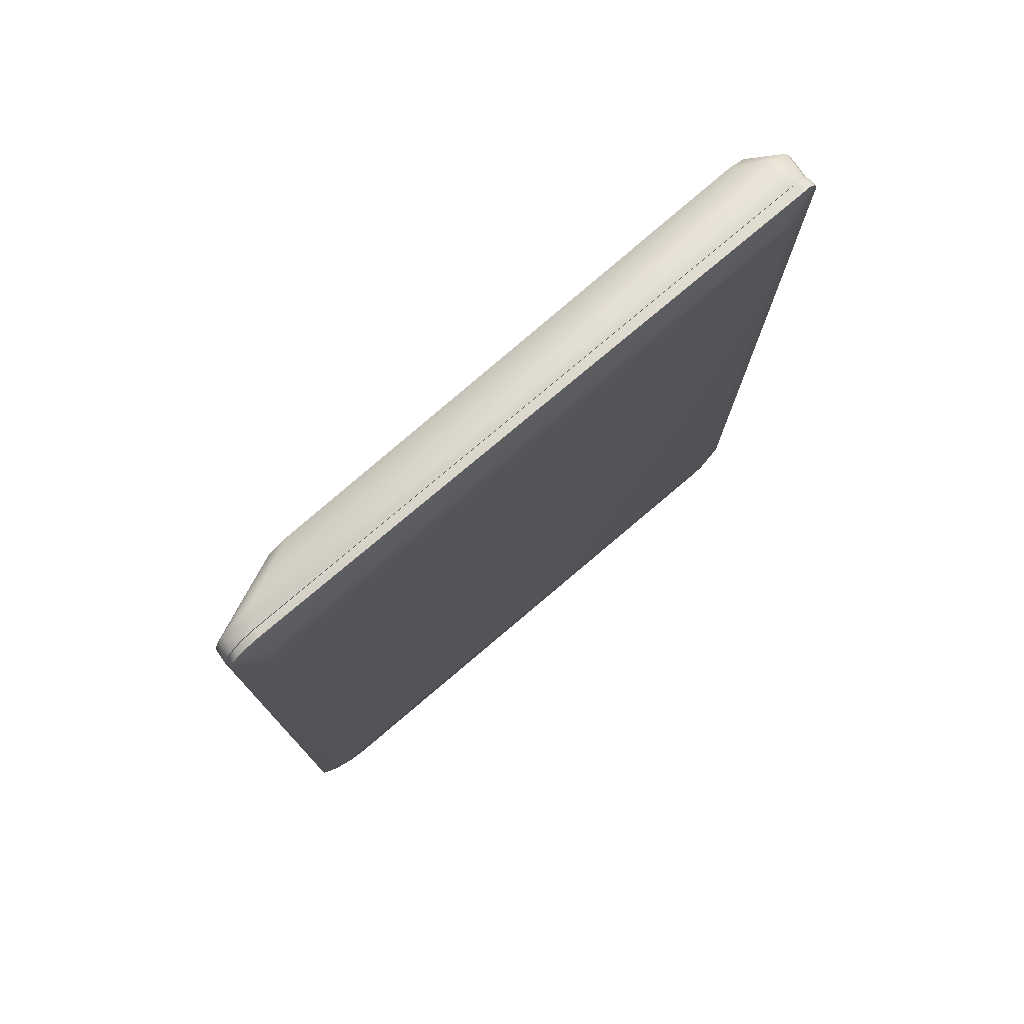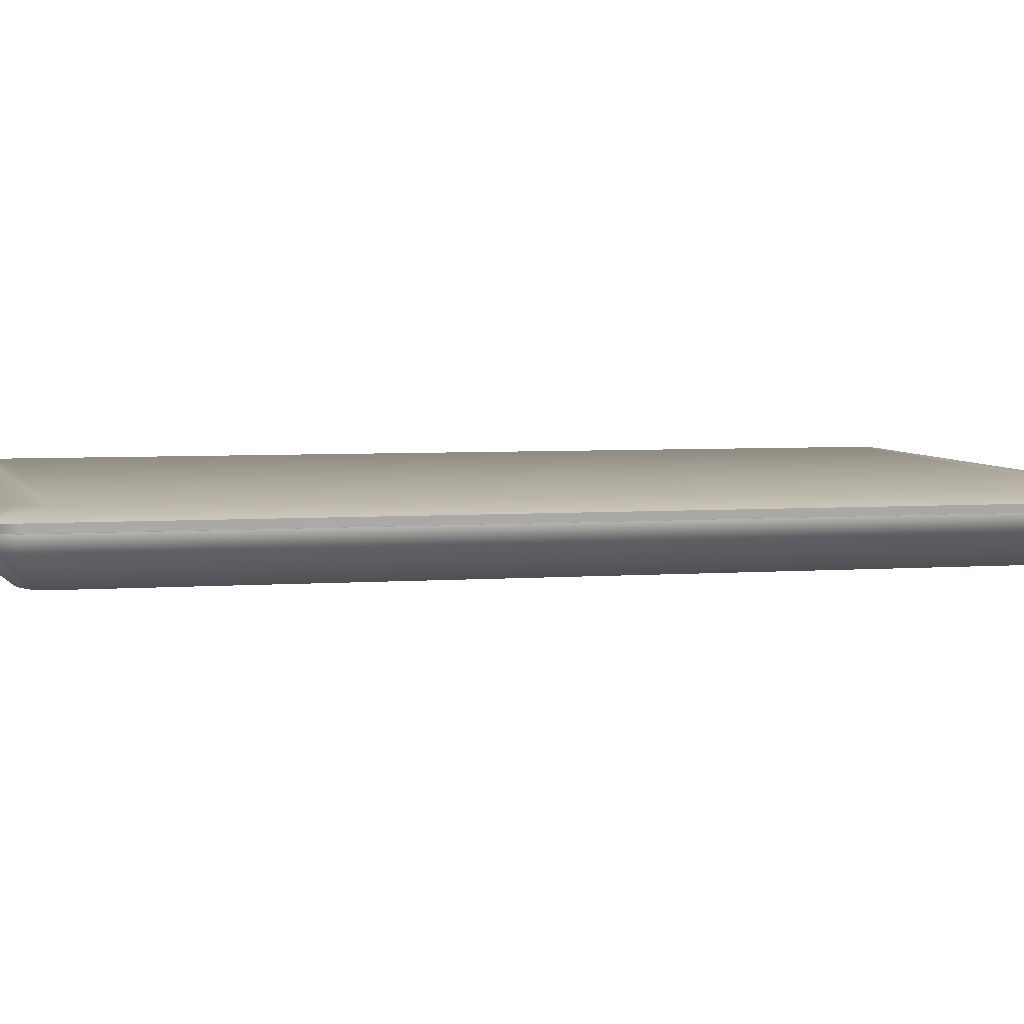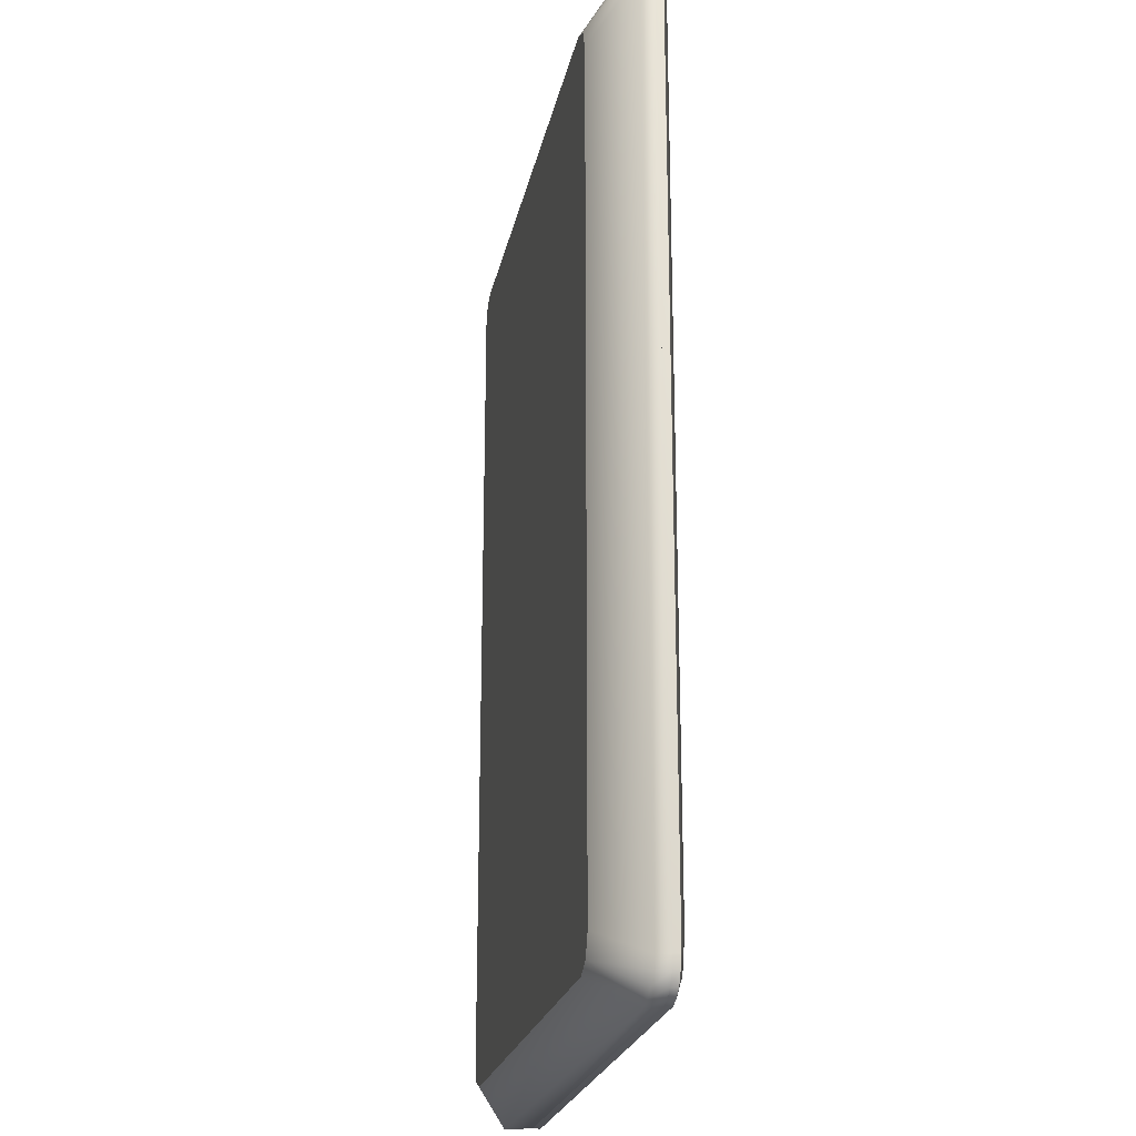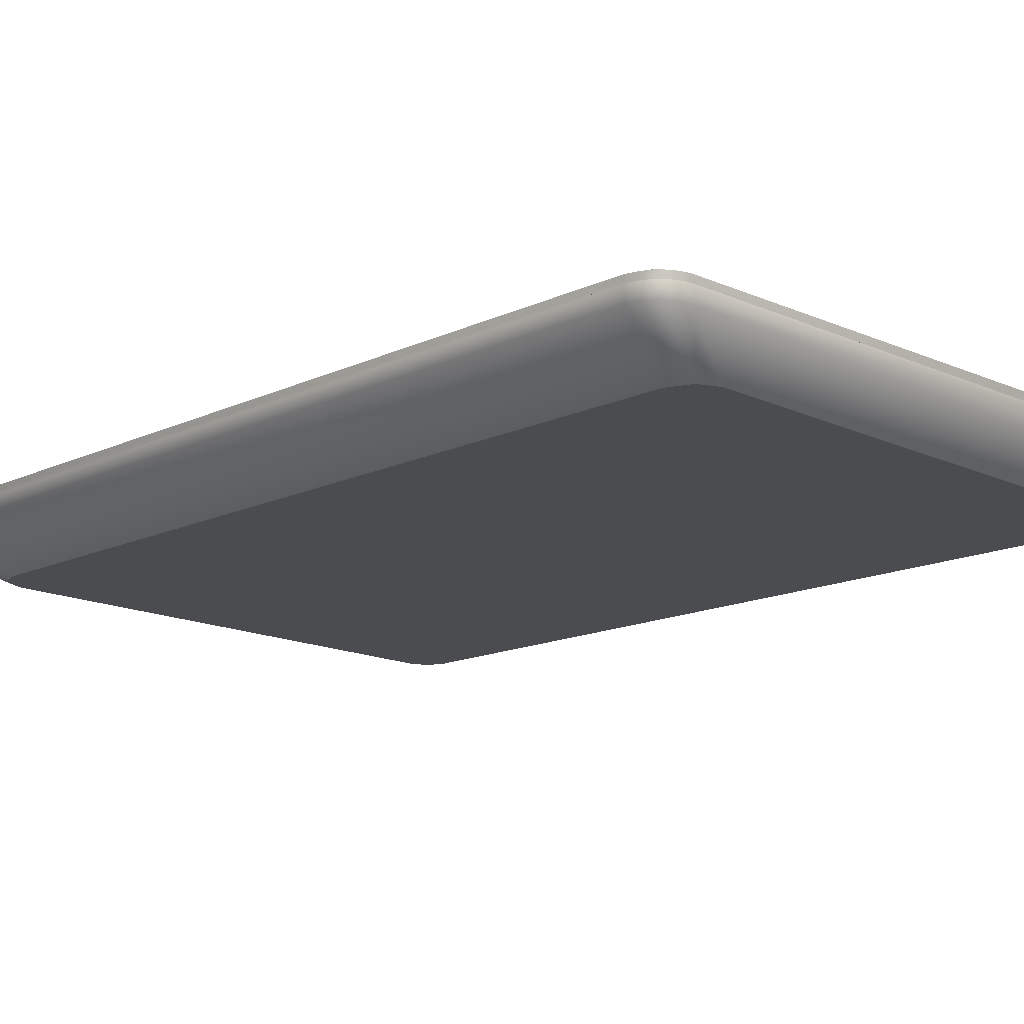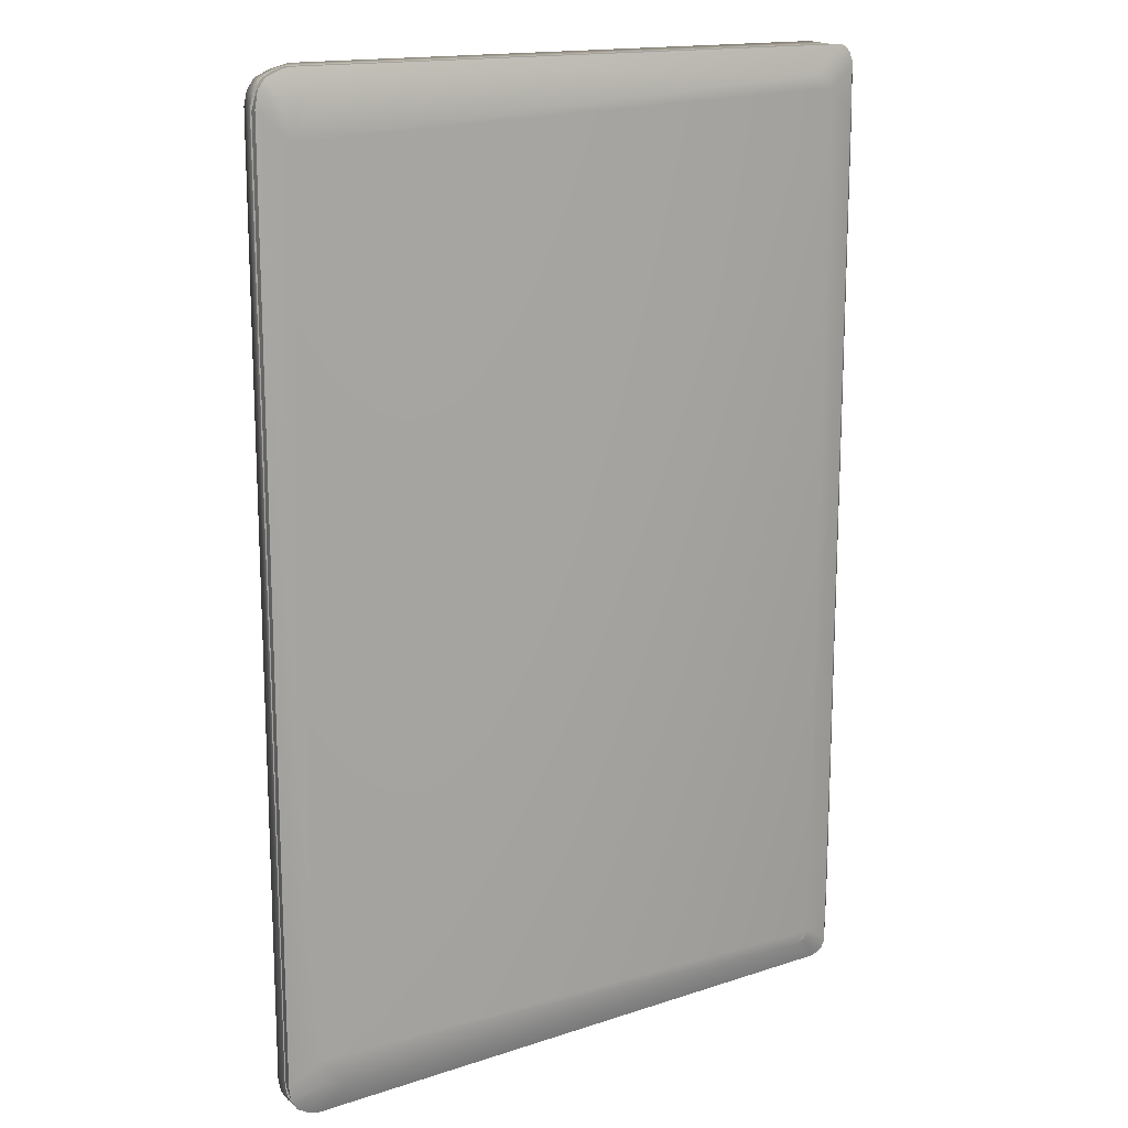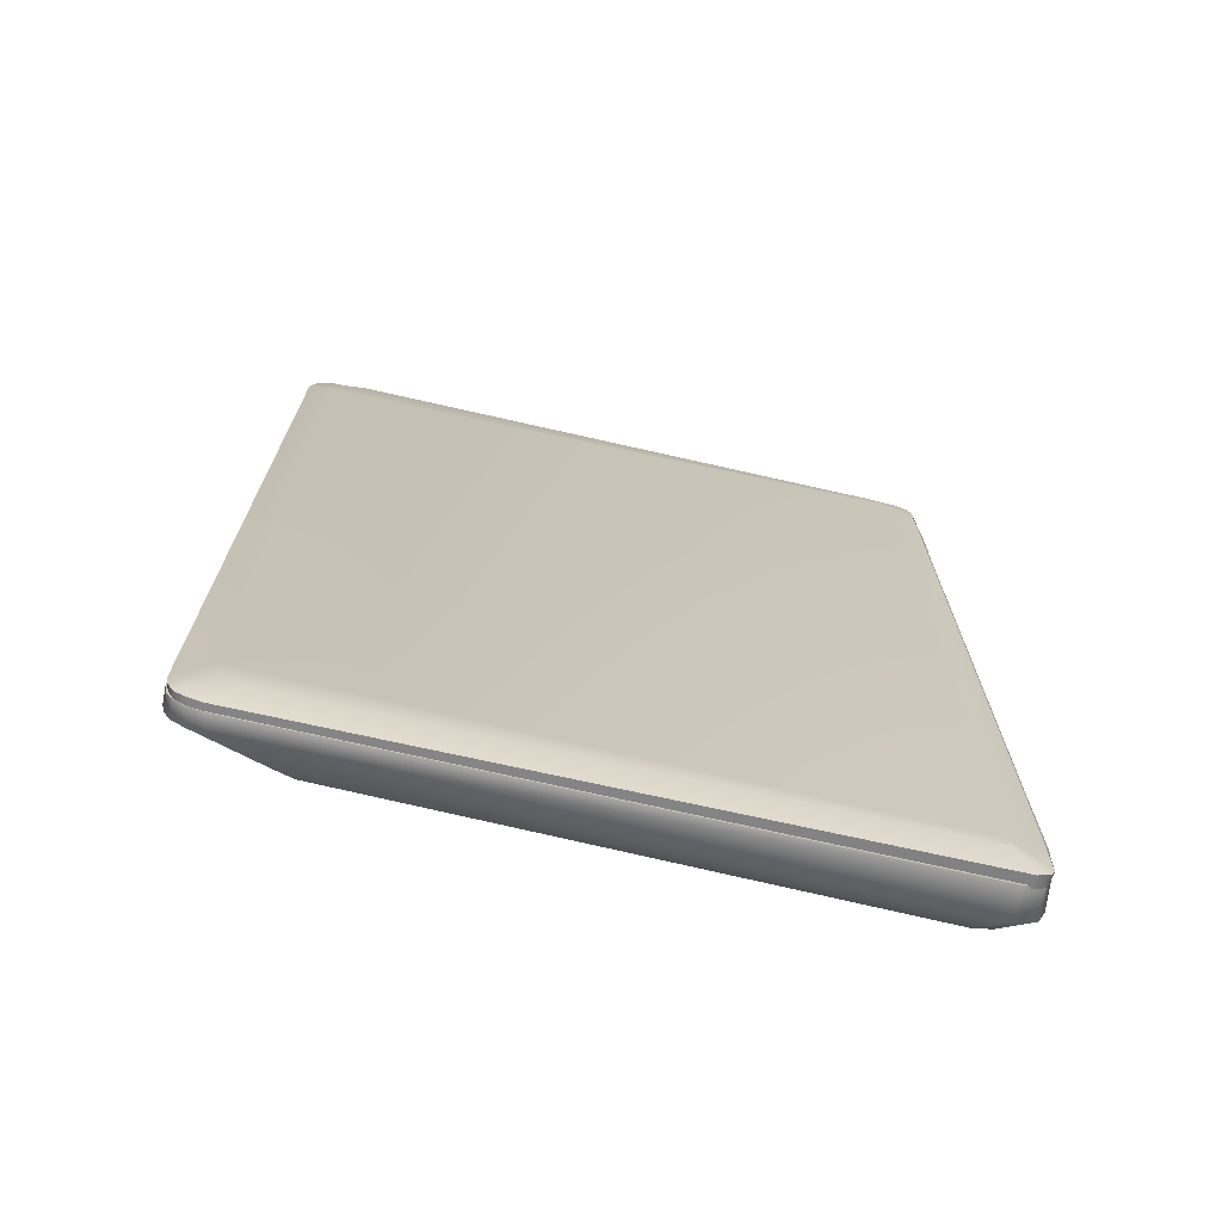
<metadata>
{"format":"obj","ext":"obj","renderer":"f3d","projection":"perspective","resolution":1024,"background":"white","views":[{"elev":77.6,"azim":139.6,"up":"+Z"},{"elev":4.7,"azim":76.6,"up":"+Y"},{"elev":-22.3,"azim":79.4,"up":"+Z"},{"elev":-14.6,"azim":135.7,"up":"+Y"},{"elev":15.6,"azim":145.3,"up":"+Z"},{"elev":-71.7,"azim":167.1,"up":"+Z"}]}
</metadata>
<code>
o Lowpoly_Notebook_Cube.001
v -0.03897 0.1292 -1.546
v -0.2145 0.09825 -1.185
v -0.09551 0.1304 -1.506
v 1.904 0.1252 -1.439
v 1.808 0.1254 -1.551
v -0.08636 0.1293 -1.535
v 1.893 0.09343 -1.632
v 1.885 0.06623 -1.626
v -0.205 0.07517 -1.185
v 1.998 0.09398 -1.515
v -0.1523 0.1027 -1.628
v 1.88 0.1252 -1.523
v -0.2049 0.06242 -1.403
v -0.2313 0.07628 -1.403
v 1.873 0.06742 1.625
v -0.207 0.1029 1.185
v -0.04061 0.1283 1.538
v -0.09551 0.1304 1.492
v 1.808 0.1254 1.537
v -0.08888 0.1275 1.533
v 1.904 0.1252 1.425
v -0.205 0.07358 1.555
v 1.995 0.06762 1.511
v 1.998 0.09398 1.515
v -0.207 0.1029 1.403
v 1.88 0.1252 1.509
v -0.205 0.07353 1.403
v -0.2313 0.07846 1.403
v 1.984 0.06645 -1.555
v 1.963 0.0664 -1.598
v 1.946 0.107 -1.565
v 1.978 0.06761 1.566
v 1.904 0.06748 1.62
v 1.986 0.09177 1.571
v 1.933 0.1142 1.547
v -0.1716 0.0667 1.62
v -0.1723 0.06349 -1.614
v -0.1744 0.1039 -1.62
v -0.2145 0.09825 -1.403
v -0.207 0.1029 -1.185
v -0.207 0.1029 -1.403
v -0.2052 0.1038 -1.574
v -0.205 0.07607 1.185
v -0.205 0.06286 -1.568
v -0.2145 0.09825 1.185
v -0.1502 0.0622 -1.622
v -0.1558 0.06235 -1.185
v -0.1832 -0.02276 -1.185
v -0.1832 -0.02274 -1.403
v -0.1558 0.06227 -1.403
v -0.2313 0.07628 -1.185
v -0.2036 -0.01737 -1.185
v -0.2036 -0.01738 -1.403
v -0.1503 0.06341 1.625
v -0.207 0.1029 1.559
v -0.2145 0.09825 1.403
v -0.1558 0.06324 1.185
v -0.1832 -0.02276 1.185
v 1.881 0.09343 1.629
v -0.1523 0.1027 1.629
v -0.1832 -0.02274 1.403
v -0.1558 0.06332 1.403
v -0.2313 0.07846 1.185
v -0.2036 -0.01737 1.185
v -0.2036 -0.01738 1.403
v 1.996 0.06649 -1.515
v 1.992 0.09244 -1.555
v 1.971 0.09226 -1.598
v 1.933 0.09328 -1.621
v 1.924 0.06631 -1.621
v 1.913 0.09333 1.624
v 1.963 0.09318 1.603
v 1.955 0.06757 1.598
v -0.1944 0.1021 1.602
v -0.2057 0.102 1.578
v -0.1736 0.1016 1.624
v -0.2037 0.07213 1.574
v -0.1952 0.07073 1.6
v -0.1946 0.1045 -1.605
v -0.203 0.1039 -1.587
v -0.1925 0.06403 -1.599
v -0.201 0.06343 -1.581
v -0.08636 0.1293 -1.535
v -0.2145 0.09825 -1.185
v -0.2145 0.09825 -1.185
v -0.205 0.07517 -1.185
v -0.205 0.07517 -1.185
v 1.893 0.09343 -1.632
v -0.1523 0.1027 -1.628
v 1.885 0.06623 -1.626
v -0.1502 0.0622 -1.622
v -0.207 0.1029 1.185
v -0.207 0.1029 1.403
v -0.205 0.07353 1.403
v -0.205 0.07353 1.403
v -0.205 0.07358 1.555
v -0.2313 0.07846 1.403
v -0.2313 0.07846 1.403
v -0.2145 0.09825 1.403
v -0.2145 0.09825 1.403
v -0.2145 0.09825 1.185
v -0.2145 0.09825 1.185
v -0.205 0.07607 1.185
v -0.205 0.07607 1.185
v -0.1558 0.06324 1.185
v -0.1558 0.06324 1.185
v 1.984 0.06645 -1.555
v 1.963 0.0664 -1.598
v 1.996 0.06649 -1.515
v 1.978 0.06761 1.566
v 1.995 0.06762 1.511
v 1.904 0.06748 1.62
v 1.873 0.06742 1.625
v -0.1523 0.1027 1.629
v -0.1736 0.1016 1.624
v -0.207 0.1029 -1.403
v -0.2052 0.1038 -1.574
v -0.2313 0.07628 -1.185
v -0.2313 0.07628 -1.185
v -0.2036 -0.01737 -1.185
v -0.2036 -0.01737 -1.185
v -0.1832 -0.02276 -1.185
v -0.1832 -0.02276 -1.185
v -0.1832 -0.02274 -1.403
v -0.1832 -0.02274 -1.403
v -0.1503 0.06341 1.625
v -0.207 0.1029 1.559
v -0.1832 -0.02274 1.403
v -0.1832 -0.02274 1.403
v -0.2036 -0.01738 1.403
v -0.2036 -0.01738 1.403
v -0.1832 -0.02276 1.185
v -0.1832 -0.02276 1.185
v 1.992 0.09244 -1.555
v 1.971 0.09226 -1.598
v 1.933 0.09328 -1.621
v 1.913 0.09333 1.624
v 1.963 0.09318 1.603
v -0.1944 0.1021 1.602
v -0.2057 0.102 1.578
v -0.1716 0.0667 1.62
v -0.203 0.1039 -1.587
v -0.1946 0.1045 -1.605
v -0.1723 0.06349 -1.614
v -0.1925 0.06403 -1.599
v -0.201 0.06343 -1.581
v -0.2145 0.09825 -1.403
v -0.2145 0.09825 -1.403
v -0.207 0.1029 -1.185
v -0.2049 0.06242 -1.403
v -0.2049 0.06242 -1.403
v -0.2049 0.06242 -1.403
v -0.205 0.06286 -1.568
v -0.1558 0.06235 -1.185
v -0.1558 0.06235 -1.185
v -0.1558 0.06235 -1.185
v -0.1558 0.06227 -1.403
v -0.1558 0.06227 -1.403
v -0.1558 0.06227 -1.403
v -0.2313 0.07628 -1.403
v -0.2313 0.07628 -1.403
v -0.2036 -0.01738 -1.403
v -0.2036 -0.01738 -1.403
v 1.881 0.09343 1.629
v -0.1558 0.06332 1.403
v -0.1558 0.06332 1.403
v -0.2313 0.07846 1.185
v -0.2313 0.07846 1.185
v -0.2036 -0.01737 1.185
v -0.2036 -0.01737 1.185
v 1.998 0.09398 1.515
v 1.998 0.09398 -1.515
v 1.924 0.06631 -1.621
v 1.986 0.09177 1.571
v 1.955 0.06757 1.598
v -0.2037 0.07213 1.574
v -0.1952 0.07073 1.6
v -0.1744 0.1039 -1.62
v 1.742 -0.1023 1.405
v 1.711 -0.1026 -1.478
v 1.966 0.06913 1.597
v -0.06742 -0.1201 1.512
v 1.995 0.02122 1.52
v 1.958 0.01898 1.6
v 1.841 0.007722 1.635
v 1.997 0.0211 -1.518
v 1.966 0.01886 -1.599
v 1.878 0.01534 -1.638
v -0.2218 -0.02365 1.542
v -0.1946 -0.02365 1.608
v -0.1289 -0.02365 1.635
v -0.1289 -0.02365 -1.636
v -0.1946 -0.02365 -1.609
v -0.2218 -0.02365 -1.543
v 1.966 0.06988 -1.599
v 1.636 -0.1034 1.512
v 1.648 -0.1032 -1.509
v -0.06742 -0.1201 -1.509
v -0.1286 -0.1207 -1.483
v -0.1285 0.0677 1.63
v 2 0.06978 -1.519
v 1.984 0.01921 1.563
v 1.901 0.01307 1.621
v 1.988 0.01977 -1.561
v 1.925 0.01723 -1.625
v 1.927 0.06664 1.618
v 1.99 0.06983 -1.561
v -0.1041 0.02586 -1.195
v -0.2137 0.07081 -1.393
v -0.2212 -0.01621 -1.195
v -0.2137 0.06819 1.19
v -0.0933 0.07055 -1.195
v -0.2218 -0.02365 1.193
v -0.2218 -0.02365 1.398
v 1.886 0.06665 1.63
v 1.929 0.06992 -1.622
v -0.1286 -0.1207 1.487
v -0.2137 0.07096 -1.539
v -0.1865 0.07101 -1.605
v 2 0.0667 1.517
v 1.711 -0.1026 1.481
v 1.742 -0.1023 -1.402
v -0.154 -0.1209 -1.421
v -0.154 -0.1209 1.424
v -0.1865 0.06776 1.603
v -0.2137 0.06784 1.537
v -0.1207 0.071 -1.632
v 1.99 0.06825 1.56
v 1.886 0.06996 -1.632
v -0.2137 0.06799 1.393
v -0.2212 -0.01621 -1.393
v -0.09873 0.06813 1.196
v -0.1096 0.02586 1.196
v -0.2137 0.07061 -1.195
v -0.0933 0.07075 -1.393
v -0.1043 0.02586 1.396
v -0.09347 0.06792 1.396
v -0.1041 0.02586 -1.393
v -0.06742 -0.1201 -1.509
v 1.648 -0.1032 -1.509
v -0.2137 0.07096 -1.539
v -0.1865 0.07101 -1.605
v -0.1286 -0.1207 -1.483
v -0.154 -0.1209 -1.421
v -0.154 -0.1209 1.424
v 1.99 0.06983 -1.561
v 2 0.06978 -1.519
v -0.2137 0.07081 -1.393
v -0.2137 0.07081 -1.393
v 1.927 0.06664 1.618
v 1.966 0.06913 1.597
v 1.966 0.06988 -1.599
v -0.1041 0.02586 -1.195
v -0.1041 0.02586 -1.195
v -0.0933 0.07055 -1.195
v -0.0933 0.07055 -1.195
v -0.2137 0.06819 1.19
v -0.2137 0.06819 1.19
v -0.2137 0.07061 -1.195
v -0.2137 0.07061 -1.195
v -0.09347 0.06792 1.396
v -0.09347 0.06792 1.396
v -0.2137 0.06799 1.393
v -0.2137 0.06799 1.393
v -0.09873 0.06813 1.196
v -0.09873 0.06813 1.196
v -0.1286 -0.1207 1.487
v -0.06742 -0.1201 1.512
v 1.636 -0.1034 1.512
v -0.1865 0.06776 1.603
v -0.2137 0.06784 1.537
v -0.1207 0.071 -1.632
v 1.886 0.06996 -1.632
v 1.929 0.06992 -1.622
v -0.1096 0.02586 1.196
v -0.1096 0.02586 1.196
v -0.1043 0.02586 1.396
v -0.1043 0.02586 1.396
v 1.886 0.06665 1.63
v 1.711 -0.1026 -1.478
v 2 0.0667 1.517
v 1.711 -0.1026 1.481
v 1.742 -0.1023 1.405
v 1.742 -0.1023 -1.402
v 1.99 0.06825 1.56
v -0.1285 0.0677 1.63
v -0.2212 -0.01621 -1.393
v -0.2212 -0.01621 -1.393
v -0.2212 -0.01621 -1.195
v -0.2212 -0.01621 -1.195
v -0.2212 -0.01621 -1.195
v -0.0933 0.07075 -1.393
v -0.0933 0.07075 -1.393
v -0.1041 0.02586 -1.393
v -0.1041 0.02586 -1.393
v -0.2218 -0.02365 1.193
v -0.2218 -0.02365 1.193
v -0.2218 -0.02365 1.193
v -0.2218 -0.02365 1.398
v -0.2218 -0.02365 1.398
f 240 180 243 239
f 184 251 250 203
f 247 186 204 246
f 190 267 268 191
f 246 204 187 252
f 187 280 205
f 280 187 204
f 244 243 180 284
f 286 191 185
f 262 271 285 281
f 272 242 274 273
f 192 188 197 198
f 189 224 267 190
f 252 187 205 216
f 192 198 199 193
f 245 244 284 179
f 280 197 188 205
f 287 248 218 194
f 269 221 203 185
f 183 220 228 202
f 193 199 223 194
f 279 286 185
f 186 183 283 222
f 203 250 279 185
f 216 205 188 229
f 225 190 191 286
f 179 282 217 245
f 207 274 242 241
f 202 228 251 184
f 247 220 183 186
f 186 222 280 204
f 184 221 202
f 221 184 203
f 215 206 270 200
f 181 285 271
f 207 195 274
f 206 181 271 270
f 255 253 290 260
f 182 217 282 196
f 283 183 202 221
f 297 291 223 224
f 224 189 299
f 281 201 292
f 261 278 300 263
f 241 249 292
f 256 281 292
f 281 265 262
f 227 229 188 192
f 266 258 296 276
f 295 293 209 231
f 289 254 294 288
f 212 235 238 208
f 237 232 275 277
f 233 298 214 236
f 262 264 271
f 223 291 287
f 281 256 265
f 194 223 287
f 226 189 190 225
f 189 226 230 299
f 299 297 224
f 227 192 193 219
f 219 193 194 218
f 213 257 259 210
f 234 211 265 256
f 201 207 241 292
f 185 191 268 269
f 157 151 44 46
f 91 89 88 90
f 4 3 18 21
f 5 4 12
f 5 1 4
f 1 3 4
f 19 26 21
f 126 165 113
f 164 19 17
f 20 17 18
f 18 17 21
f 17 19 21
f 108 135 134 107
f 143 145 146 142
f 114 115 141 54
f 96 127 100 94
f 160 162 120 118
f 87 51 121 123
f 86 104 102 84
f 13 125 163 14
f 47 50 152
f 133 169 167 103
f 44 82 81 144 46
f 158 154 122 124
f 161 119 85 147
f 46 8 157
f 148 42 153 150
f 1 5 7
f 11 178 79 83 1
f 12 31 136 7 5
f 97 99 101 168
f 107 134 10 109
f 4 21 24
f 114 54 15 59
f 27 56 28
f 170 131 98 63
f 164 137 35 26 19
f 22 126 36 78 77
f 95 165 126 22
f 49 48 52 53
f 173 90 88 69
f 132 57 166 129
f 113 111 110 73 112
f 55 140 74 20 18
f 27 28 130 128
f 18 25 55
f 20 74 76 60 17
f 60 164 17
f 83 79 80 117 3
f 106 155 8 113
f 3 149 16
f 102 92 40 84
f 67 31 12 4 172
f 92 102 100 93
f 171 23 109 10
f 3 116 149
f 3 117 116
f 148 84 40 41
f 146 153 42 142
f 18 16 25
f 21 26 35 174 24
f 1 6 3
f 155 157 8
f 113 165 106
f 64 58 61 65
f 59 15 33 71
f 167 45 103
f 39 13 14
f 87 2 51
f 13 159 125
f 148 41 42
f 156 87 123
f 11 1 7
f 172 4 24
f 128 62 27
f 127 93 100
f 18 3 16
f 105 133 103
f 43 9 155 106
f 67 68 31
f 68 136 31
f 173 69 135 108
f 8 70 30 29 66
f 137 72 35
f 72 174 35
f 32 34 138 175
f 175 138 71 33
f 171 34 32 23
f 127 96 176 75
f 37 38 89 91
f 38 37 145 143
f 75 176 177 139
f 139 177 141 115
f 111 113 8 66

</code>
